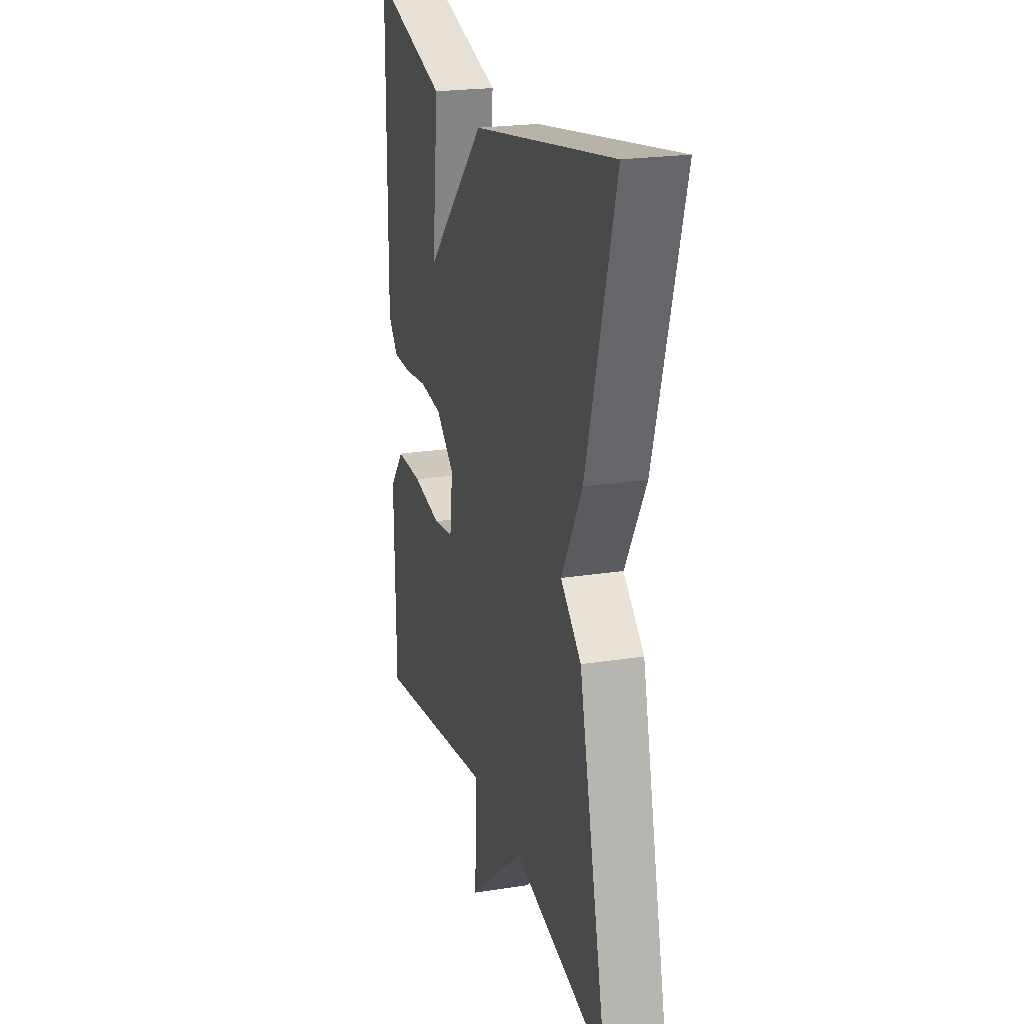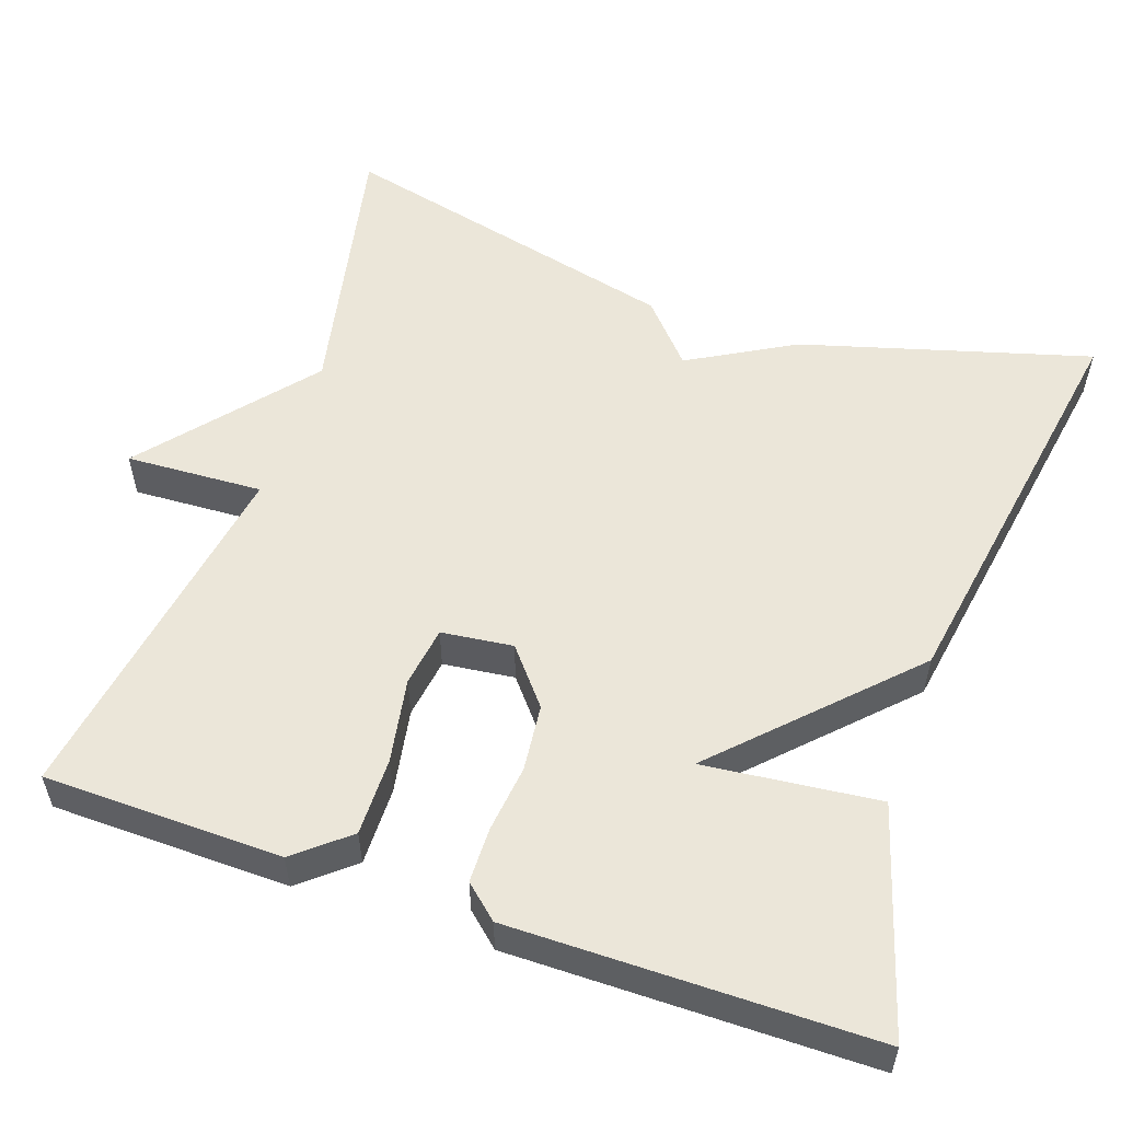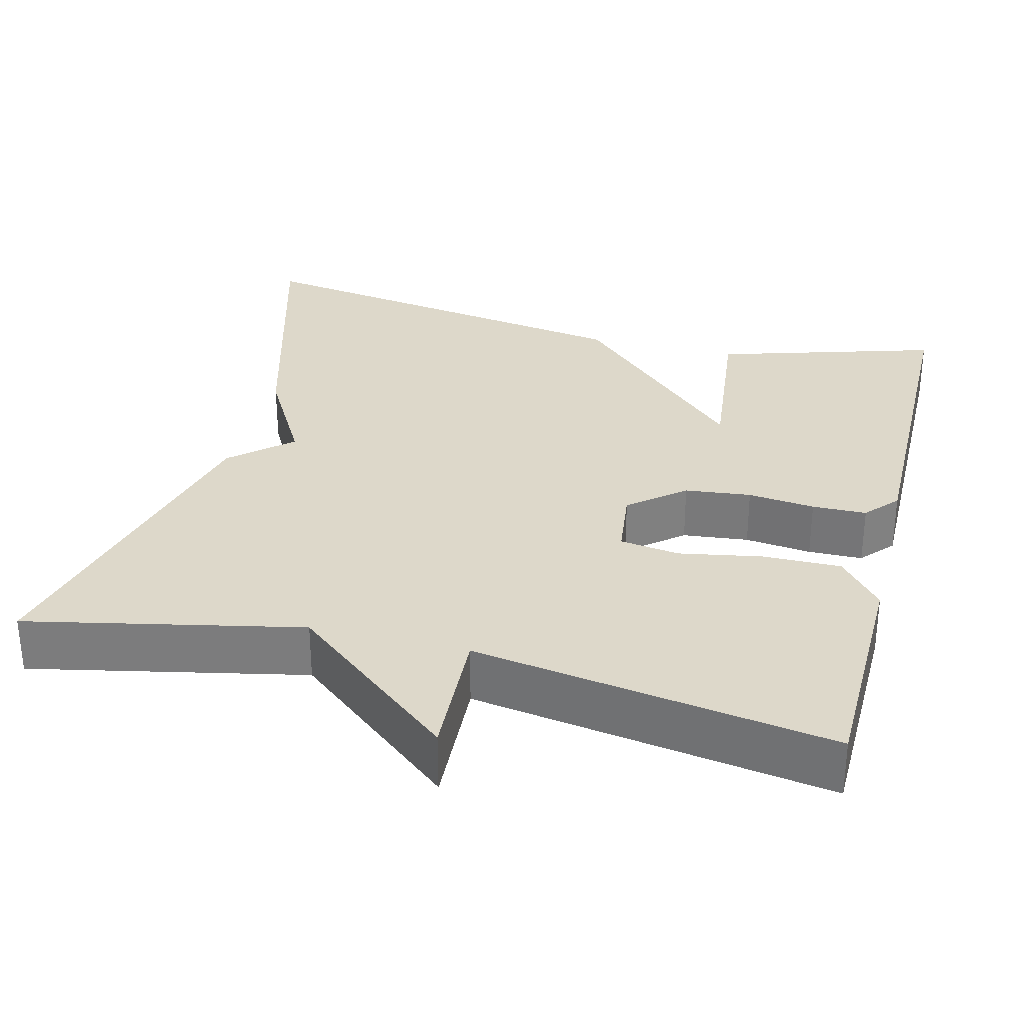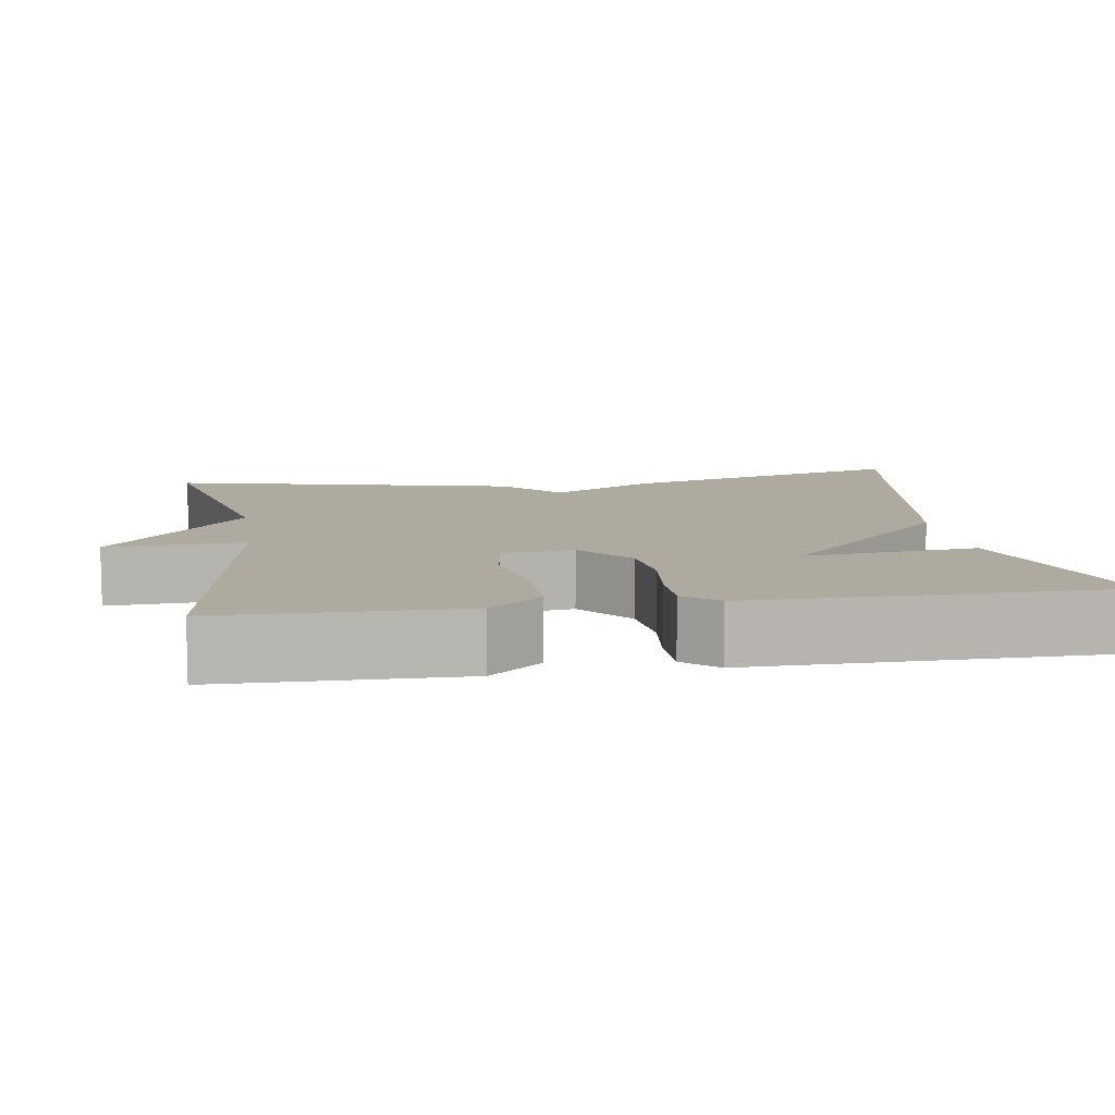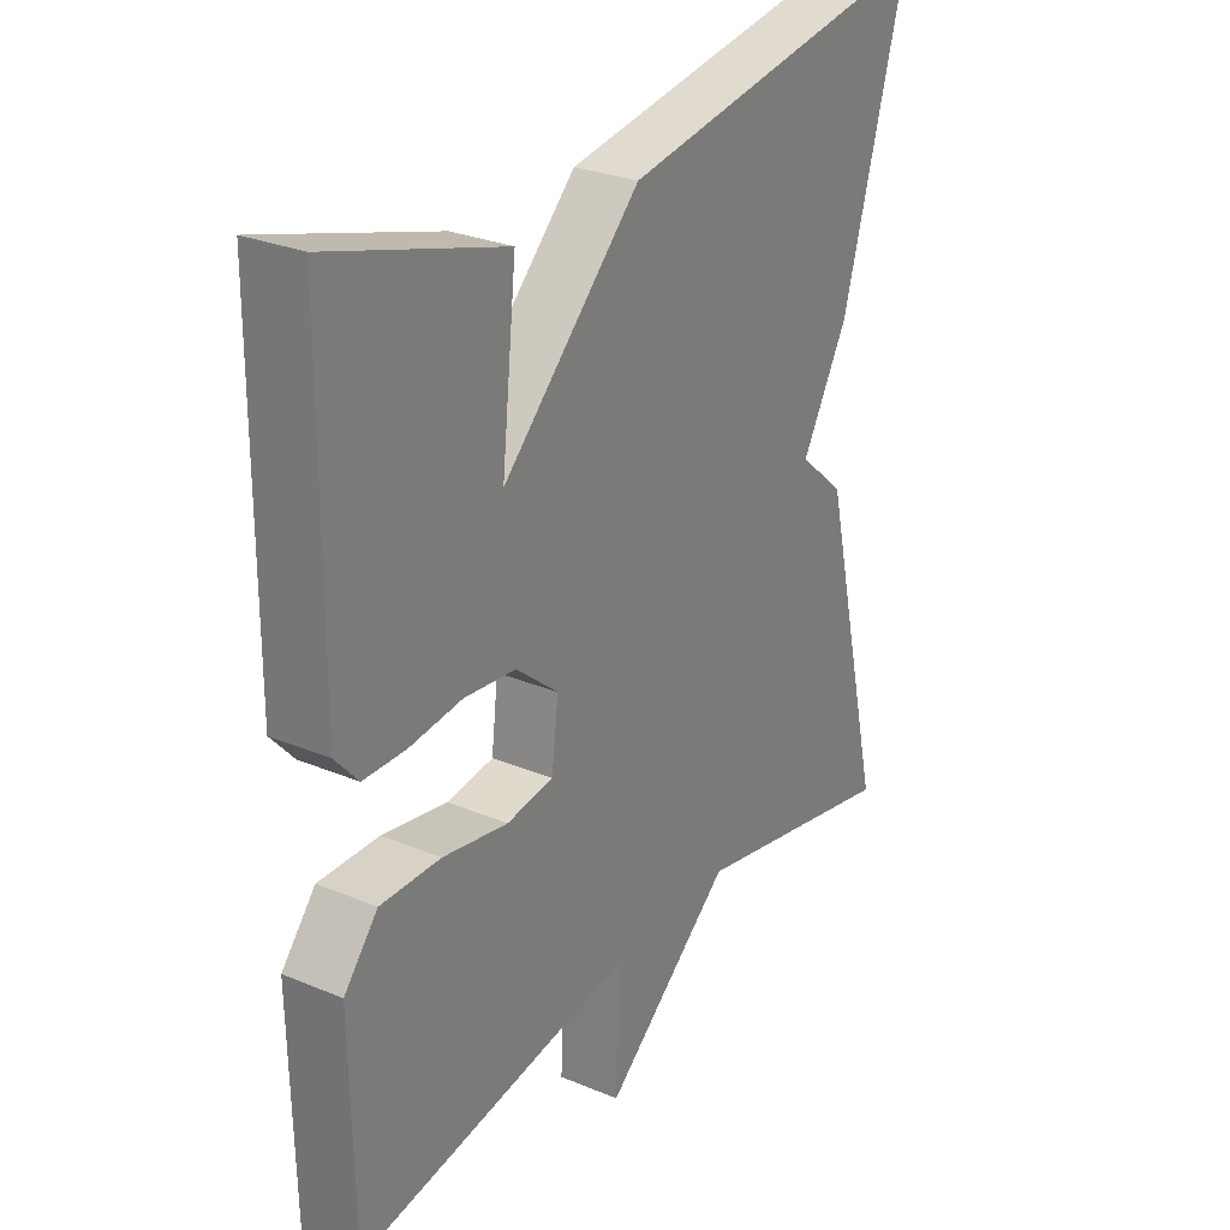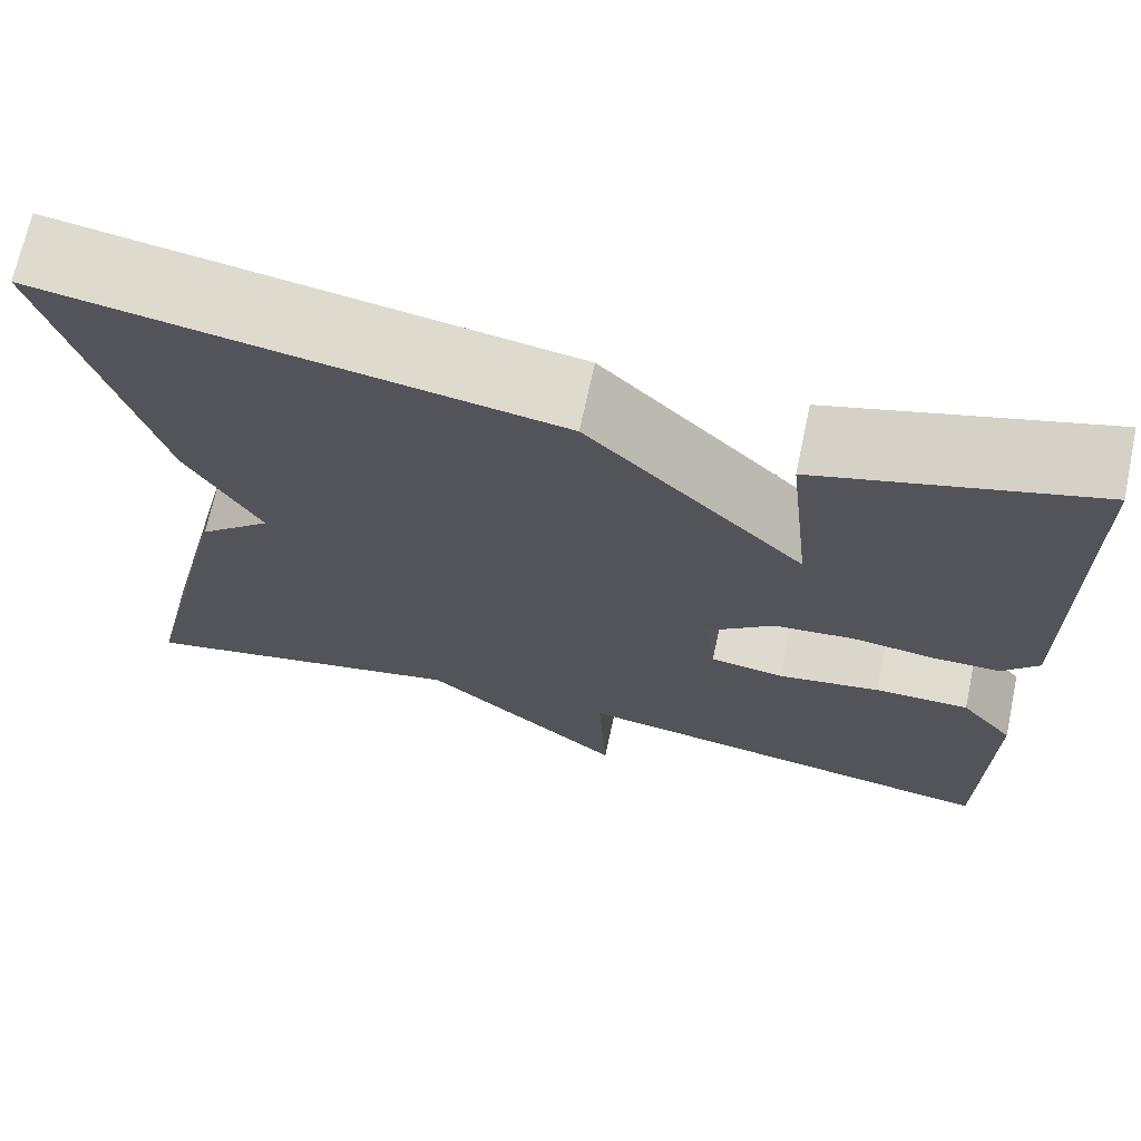
<metadata>
{"format":"obj","ext":"obj","renderer":"f3d","projection":"perspective","resolution":1024,"background":"white","views":[{"elev":22.0,"azim":74.6,"up":"+Z"},{"elev":55.1,"azim":-70.9,"up":"+Y"},{"elev":31.0,"azim":-165.9,"up":"+Y"},{"elev":9.5,"azim":-98.8,"up":"+Y"},{"elev":27.9,"azim":-57.5,"up":"+Z"},{"elev":69.7,"azim":-167.9,"up":"+Z"}]}
</metadata>
<code>
v -0.5 0.07 0.5
v -0.218 0.07 0.415
v -0.242 0.07 0.195
v -0.018 0.07 0.415
v 0.5 0.07 0.5
v 0.396 0.07 0.137
v 0.321 0.07 0.004
v 0.396 0.07 -0.063
v 0.5 0.07 -0.5
v 0.154 0.07 -0.427
v -0.055 0.07 -0.6
v -0.046 0.07 -0.427
v -0.5 0.07 -0.5
v -0.505 0.07 -0.2
v -0.45 0.07 -0.134
v -0.352 0.07 -0.135
v -0.246 0.07 -0.154
v -0.17 0.07 -0.143
v -0.159 0.07 -0.053
v -0.228 0.07 0.004
v -0.312 0.07 0.013
v -0.397 0.07 0.003
v -0.466 0.07 0.004
v -0.503 0.07 0.046
v -0.5 0 0.5
v -0.218 0 0.415
v -0.242 0 0.195
v -0.018 0 0.415
v 0.5 0 0.5
v 0.396 0 0.137
v 0.321 0 0.004
v 0.396 0 -0.063
v 0.5 0 -0.5
v 0.154 0 -0.427
v -0.055 0 -0.6
v -0.046 0 -0.427
v -0.5 0 -0.5
v -0.505 0 -0.2
v -0.45 0 -0.134
v -0.352 0 -0.135
v -0.246 0 -0.154
v -0.17 0 -0.143
v -0.159 0 -0.053
v -0.228 0 0.004
v -0.312 0 0.013
v -0.397 0 0.003
v -0.466 0 0.004
v -0.503 0 0.046
f 1 2 3
f 24 1 3
f 23 24 3
f 22 23 3
f 21 22 3
f 5 6 7
f 4 5 7
f 3 4 7
f 21 3 7
f 20 21 7
f 7 8 9
f 20 7 9
f 19 20 9
f 18 19 9 10
f 17 18 10
f 15 16 17
f 14 15 17
f 13 14 17
f 12 13 17
f 12 17 10
f 10 11 12
f 27 26 25
f 27 25 48
f 27 48 47
f 27 47 46
f 27 46 45
f 31 30 29
f 31 29 28
f 31 28 27
f 31 27 45
f 31 45 44
f 33 32 31
f 33 31 44
f 33 44 43
f 34 33 43 42
f 34 42 41
f 41 40 39
f 41 39 38
f 41 38 37
f 41 37 36
f 34 41 36
f 36 35 34
f 1 25 26 2
f 2 26 27 3
f 3 27 28 4
f 4 28 29 5
f 5 29 30 6
f 6 30 31 7
f 7 31 32 8
f 8 32 33 9
f 9 33 34 10
f 10 34 35 11
f 11 35 36 12
f 12 36 37 13
f 13 37 38 14
f 14 38 39 15
f 15 39 40 16
f 16 40 41 17
f 17 41 42 18
f 18 42 43 19
f 19 43 44 20
f 20 44 45 21
f 21 45 46 22
f 22 46 47 23
f 23 47 48 24
f 24 48 25 1

</code>
